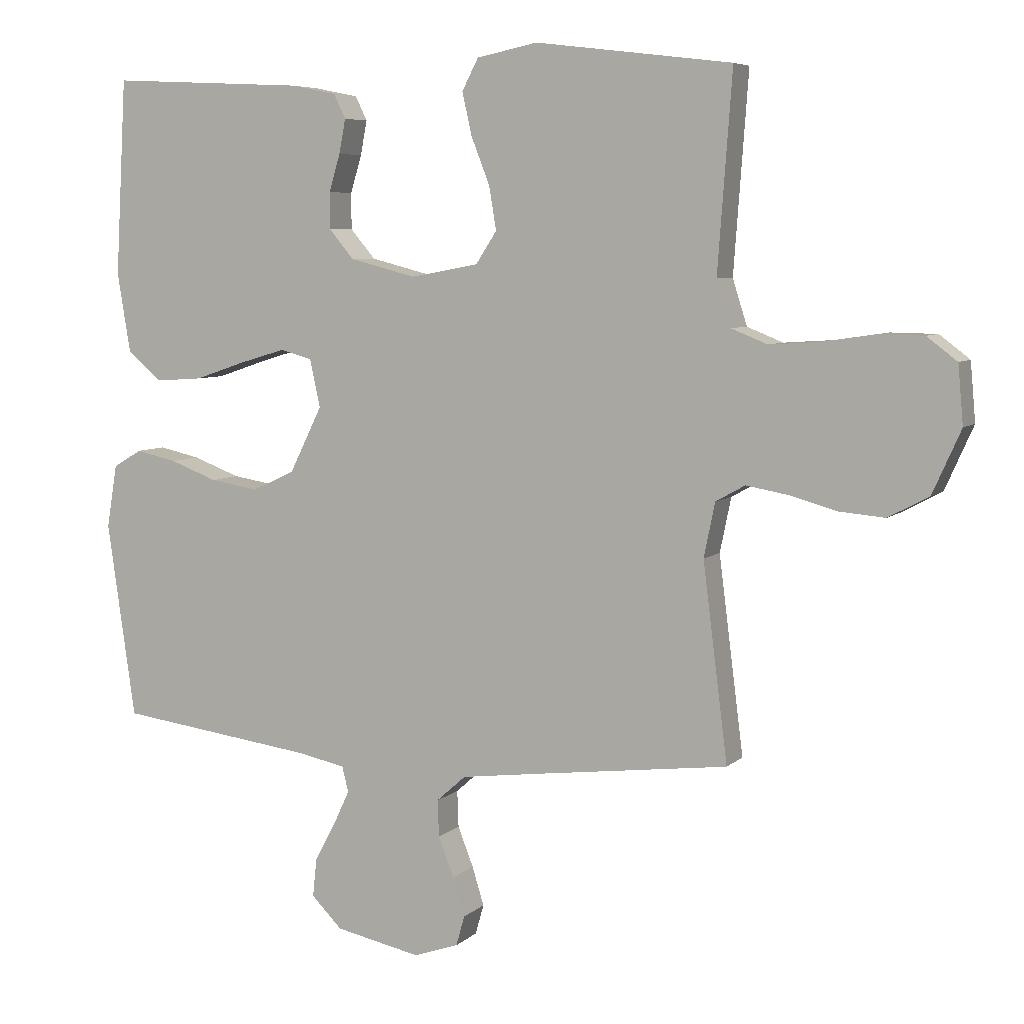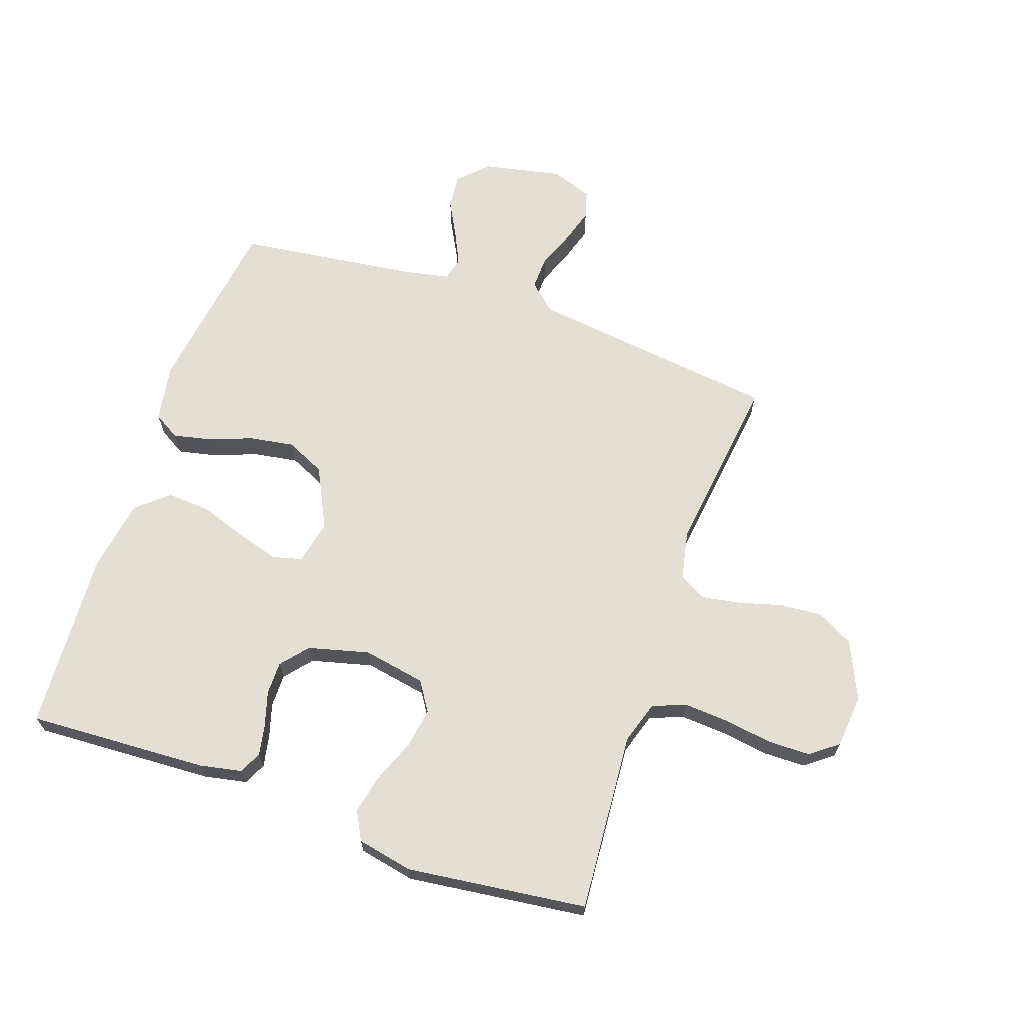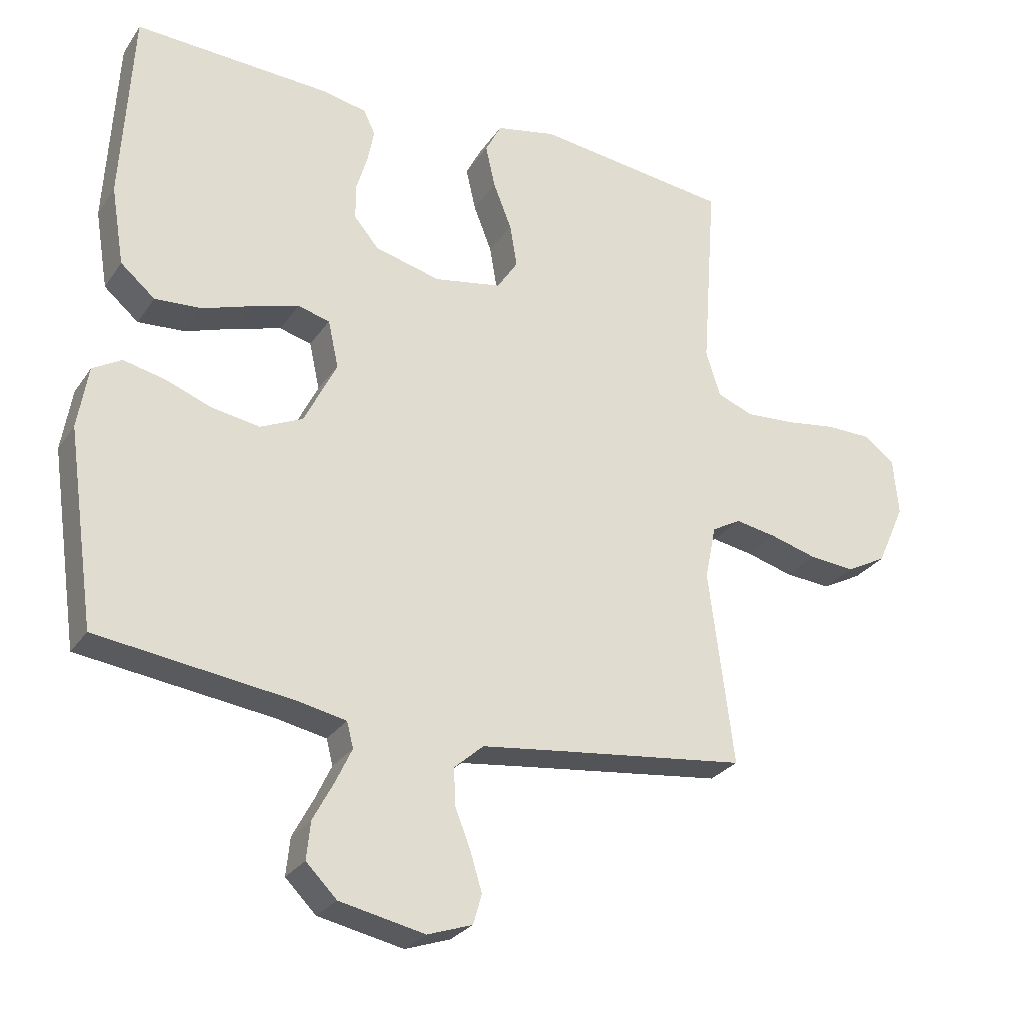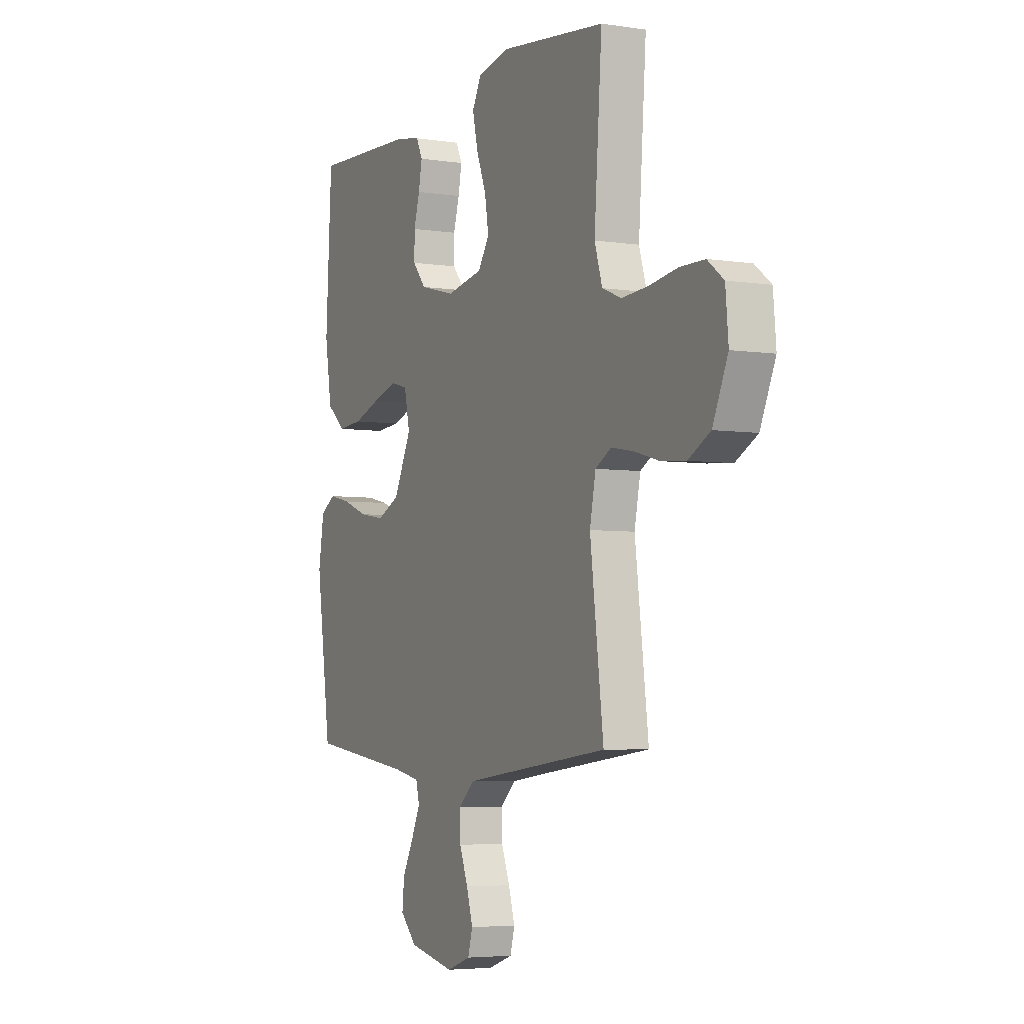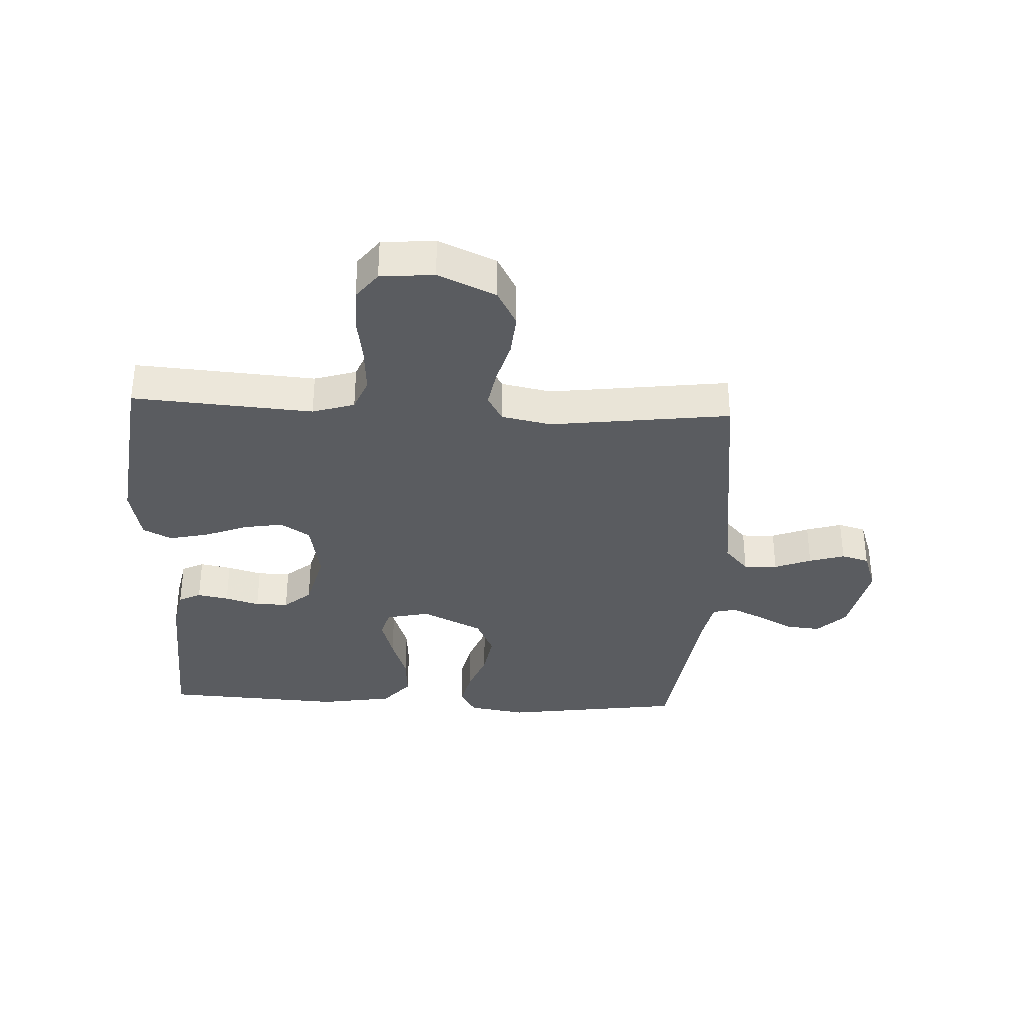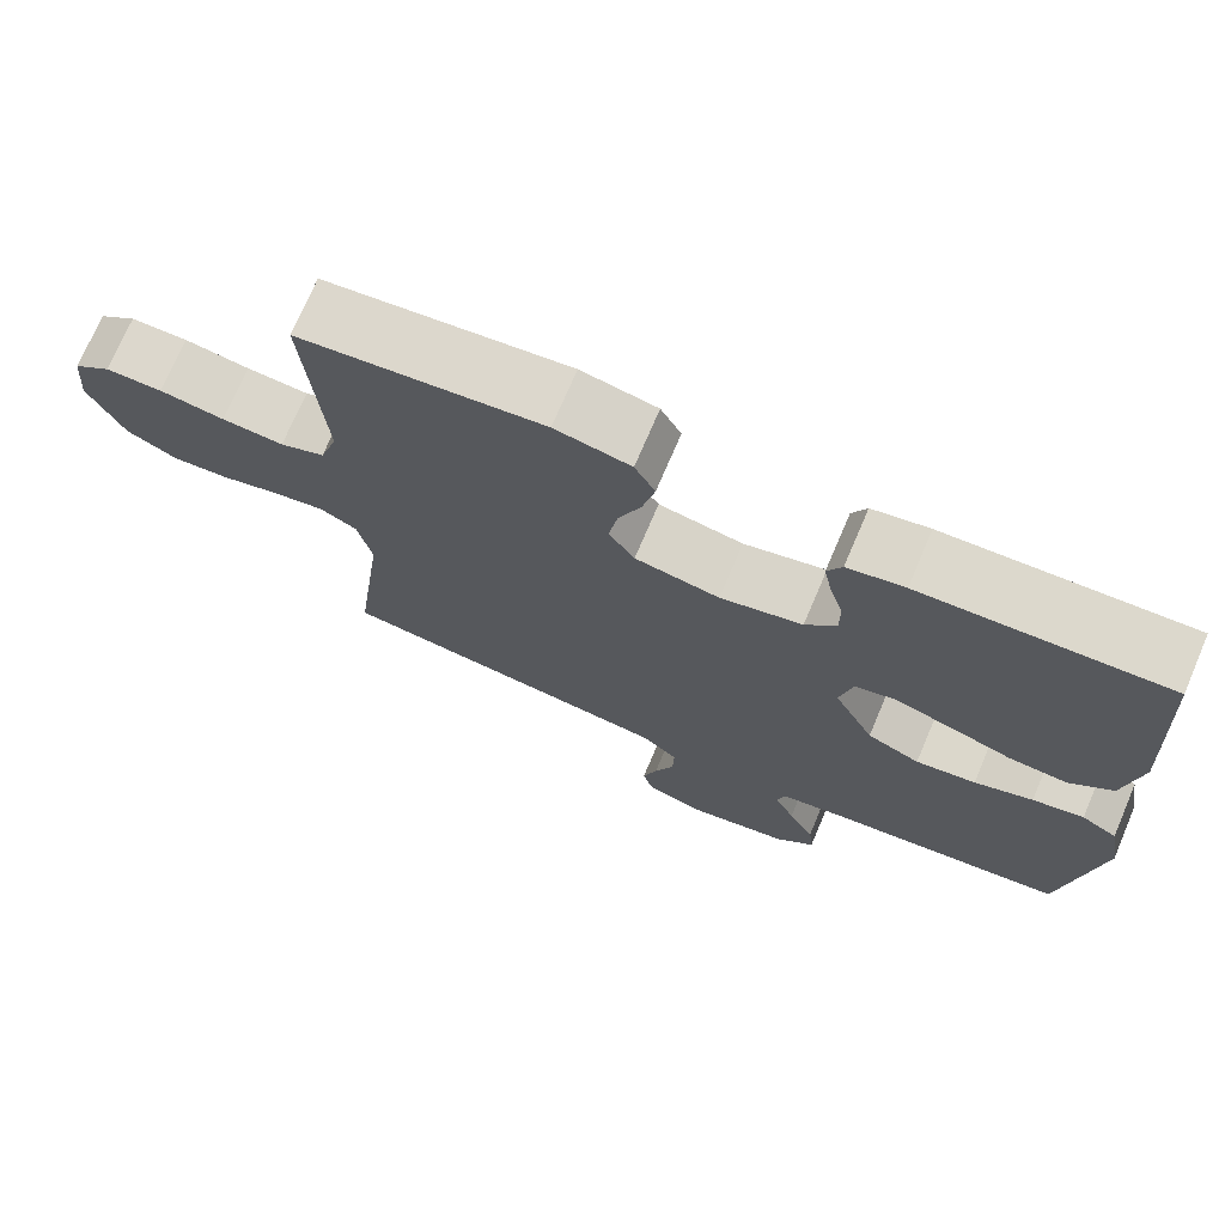
<metadata>
{"format":"obj","ext":"obj","renderer":"f3d","projection":"perspective","resolution":1024,"background":"white","views":[{"elev":6.3,"azim":24.0,"up":"+Z"},{"elev":67.0,"azim":19.1,"up":"+Y"},{"elev":-27.7,"azim":-27.2,"up":"+Z"},{"elev":-4.7,"azim":64.0,"up":"+Z"},{"elev":-34.4,"azim":87.2,"up":"+Y"},{"elev":73.0,"azim":-156.9,"up":"+Z"}]}
</metadata>
<code>
v 0.5 0.07 0.5
v 0.478 0.07 0.2
v 0.5 0.07 0.13
v 0.555 0.07 0.108
v 0.631 0.07 0.113
v 0.711 0.07 0.125
v 0.781 0.07 0.124
v 0.827 0.07 0.089
v 0.835 0.07 0
v 0.792 0.07 -0.096
v 0.73 0.07 -0.129
v 0.659 0.07 -0.123
v 0.587 0.07 -0.103
v 0.524 0.07 -0.092
v 0.479 0.07 -0.117
v 0.462 0.07 -0.2
v 0.5 0.07 -0.5
v 0.2 0.07 -0.537
v 0.083 0.07 -0.552
v 0.038 0.07 -0.592
v 0.04 0.07 -0.648
v 0.064 0.07 -0.709
v 0.082 0.07 -0.768
v 0.069 0.07 -0.814
v 0 0.07 -0.838
v -0.131 0.07 -0.811
v -0.178 0.07 -0.764
v -0.172 0.07 -0.706
v -0.14 0.07 -0.646
v -0.115 0.07 -0.593
v -0.125 0.07 -0.554
v -0.2 0.07 -0.539
v -0.5 0.07 -0.5
v -0.543 0.07 -0.2
v -0.527 0.07 -0.104
v -0.483 0.07 -0.078
v -0.42 0.07 -0.092
v -0.348 0.07 -0.119
v -0.274 0.07 -0.131
v -0.209 0.07 -0.101
v -0.159 0.07 0
v -0.175 0.07 0.073
v -0.224 0.07 0.086
v -0.295 0.07 0.065
v -0.372 0.07 0.039
v -0.444 0.07 0.034
v -0.497 0.07 0.079
v -0.517 0.07 0.2
v -0.5 0.07 0.5
v -0.2 0.07 0.485
v -0.13 0.07 0.471
v -0.112 0.07 0.434
v -0.122 0.07 0.382
v -0.139 0.07 0.325
v -0.139 0.07 0.27
v -0.101 0.07 0.225
v 0 0.07 0.199
v 0.104 0.07 0.218
v 0.136 0.07 0.267
v 0.125 0.07 0.333
v 0.097 0.07 0.404
v 0.082 0.07 0.47
v 0.107 0.07 0.518
v 0.2 0.07 0.537
v 0.5 0 0.5
v 0.478 0 0.2
v 0.5 0 0.13
v 0.555 0 0.108
v 0.631 0 0.113
v 0.711 0 0.125
v 0.781 0 0.124
v 0.827 0 0.089
v 0.835 0 0
v 0.792 0 -0.096
v 0.73 0 -0.129
v 0.659 0 -0.123
v 0.587 0 -0.103
v 0.524 0 -0.092
v 0.479 0 -0.117
v 0.462 0 -0.2
v 0.5 0 -0.5
v 0.2 0 -0.537
v 0.083 0 -0.552
v 0.038 0 -0.592
v 0.04 0 -0.648
v 0.064 0 -0.709
v 0.082 0 -0.768
v 0.069 0 -0.814
v 0 0 -0.838
v -0.131 0 -0.811
v -0.178 0 -0.764
v -0.172 0 -0.706
v -0.14 0 -0.646
v -0.115 0 -0.593
v -0.125 0 -0.554
v -0.2 0 -0.539
v -0.5 0 -0.5
v -0.543 0 -0.2
v -0.527 0 -0.104
v -0.483 0 -0.078
v -0.42 0 -0.092
v -0.348 0 -0.119
v -0.274 0 -0.131
v -0.209 0 -0.101
v -0.159 0 0
v -0.175 0 0.073
v -0.224 0 0.086
v -0.295 0 0.065
v -0.372 0 0.039
v -0.444 0 0.034
v -0.497 0 0.079
v -0.517 0 0.2
v -0.5 0 0.5
v -0.2 0 0.485
v -0.13 0 0.471
v -0.112 0 0.434
v -0.122 0 0.382
v -0.139 0 0.325
v -0.139 0 0.27
v -0.101 0 0.225
v 0 0 0.199
v 0.104 0 0.218
v 0.136 0 0.267
v 0.125 0 0.333
v 0.097 0 0.404
v 0.082 0 0.47
v 0.107 0 0.518
v 0.2 0 0.537
f 63 64 1 2
f 60 61 62 63
f 59 60 63 2
f 58 59 2 3
f 57 58 3 4
f 51 52 53 54
f 49 50 51 54
f 49 54 55
f 48 49 55 56
f 44 45 46 47
f 43 44 47 48
f 42 43 48 56
f 35 36 37 38
f 35 38 39
f 32 33 34 35
f 31 32 35 39
f 26 27 28 29
f 26 29 30
f 25 26 30
f 24 25 30 31
f 21 22 23 24
f 16 17 18
f 15 16 18 19
f 10 11 12 13
f 10 13 14
f 9 10 14
f 8 9 14
f 5 6 7 8
f 4 5 8 14
f 57 4 14 15
f 41 42 56 57
f 40 41 57 15
f 21 24 31 39
f 20 21 39 40
f 15 19 20 40
f 66 65 128 127
f 127 126 125 124
f 66 127 124 123
f 67 66 123 122
f 68 67 122 121
f 118 117 116 115
f 118 115 114 113
f 119 118 113
f 120 119 113 112
f 111 110 109 108
f 112 111 108 107
f 120 112 107 106
f 102 101 100 99
f 103 102 99
f 99 98 97 96
f 103 99 96 95
f 93 92 91 90
f 94 93 90
f 94 90 89
f 95 94 89 88
f 88 87 86 85
f 82 81 80
f 83 82 80 79
f 77 76 75 74
f 78 77 74
f 78 74 73
f 78 73 72
f 72 71 70 69
f 78 72 69 68
f 79 78 68 121
f 121 120 106 105
f 79 121 105 104
f 103 95 88 85
f 104 103 85 84
f 104 84 83 79
f 1 65 66 2
f 2 66 67 3
f 3 67 68 4
f 4 68 69 5
f 5 69 70 6
f 6 70 71 7
f 7 71 72 8
f 8 72 73 9
f 9 73 74 10
f 10 74 75 11
f 11 75 76 12
f 12 76 77 13
f 13 77 78 14
f 14 78 79 15
f 15 79 80 16
f 16 80 81 17
f 17 81 82 18
f 18 82 83 19
f 19 83 84 20
f 20 84 85 21
f 21 85 86 22
f 22 86 87 23
f 23 87 88 24
f 24 88 89 25
f 25 89 90 26
f 26 90 91 27
f 27 91 92 28
f 28 92 93 29
f 29 93 94 30
f 30 94 95 31
f 31 95 96 32
f 32 96 97 33
f 33 97 98 34
f 34 98 99 35
f 35 99 100 36
f 36 100 101 37
f 37 101 102 38
f 38 102 103 39
f 39 103 104 40
f 40 104 105 41
f 41 105 106 42
f 42 106 107 43
f 43 107 108 44
f 44 108 109 45
f 45 109 110 46
f 46 110 111 47
f 47 111 112 48
f 48 112 113 49
f 49 113 114 50
f 50 114 115 51
f 51 115 116 52
f 52 116 117 53
f 53 117 118 54
f 54 118 119 55
f 55 119 120 56
f 56 120 121 57
f 57 121 122 58
f 58 122 123 59
f 59 123 124 60
f 60 124 125 61
f 61 125 126 62
f 62 126 127 63
f 63 127 128 64
f 64 128 65 1

</code>
